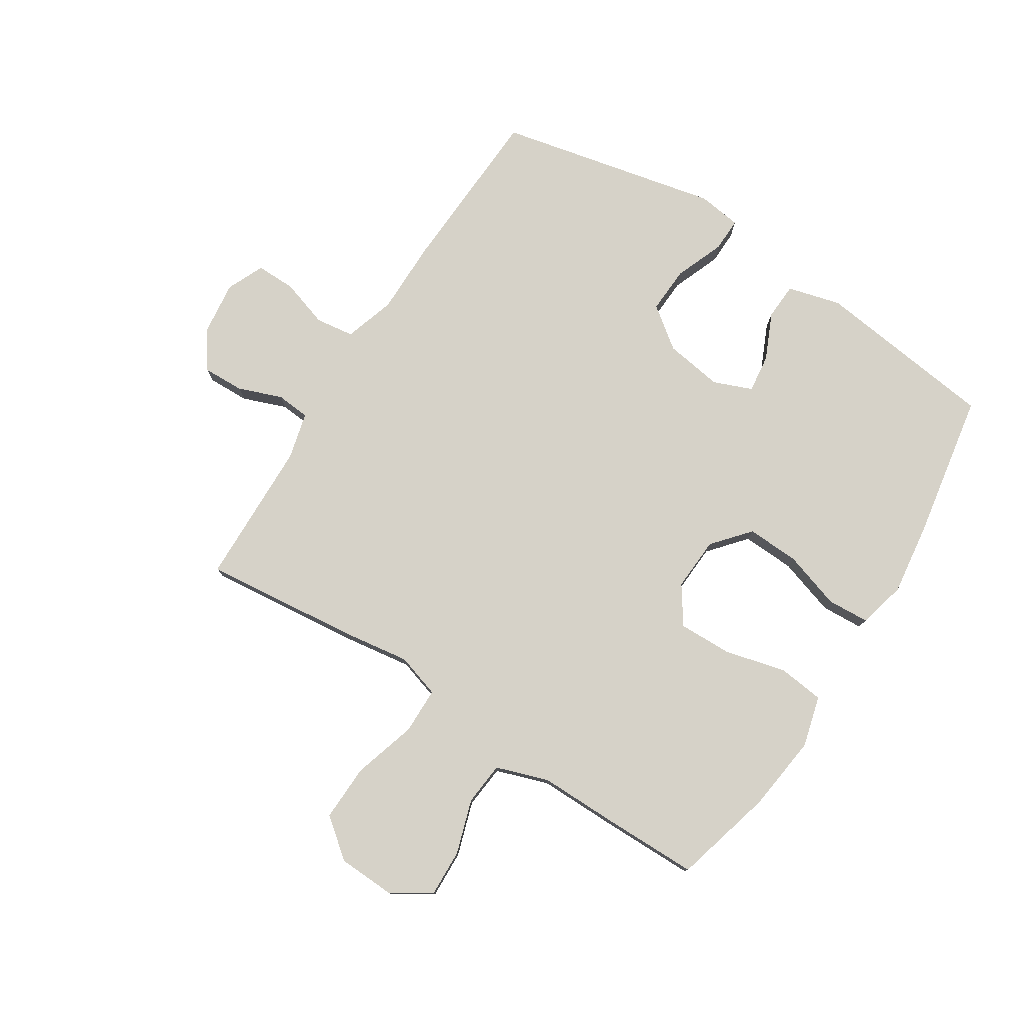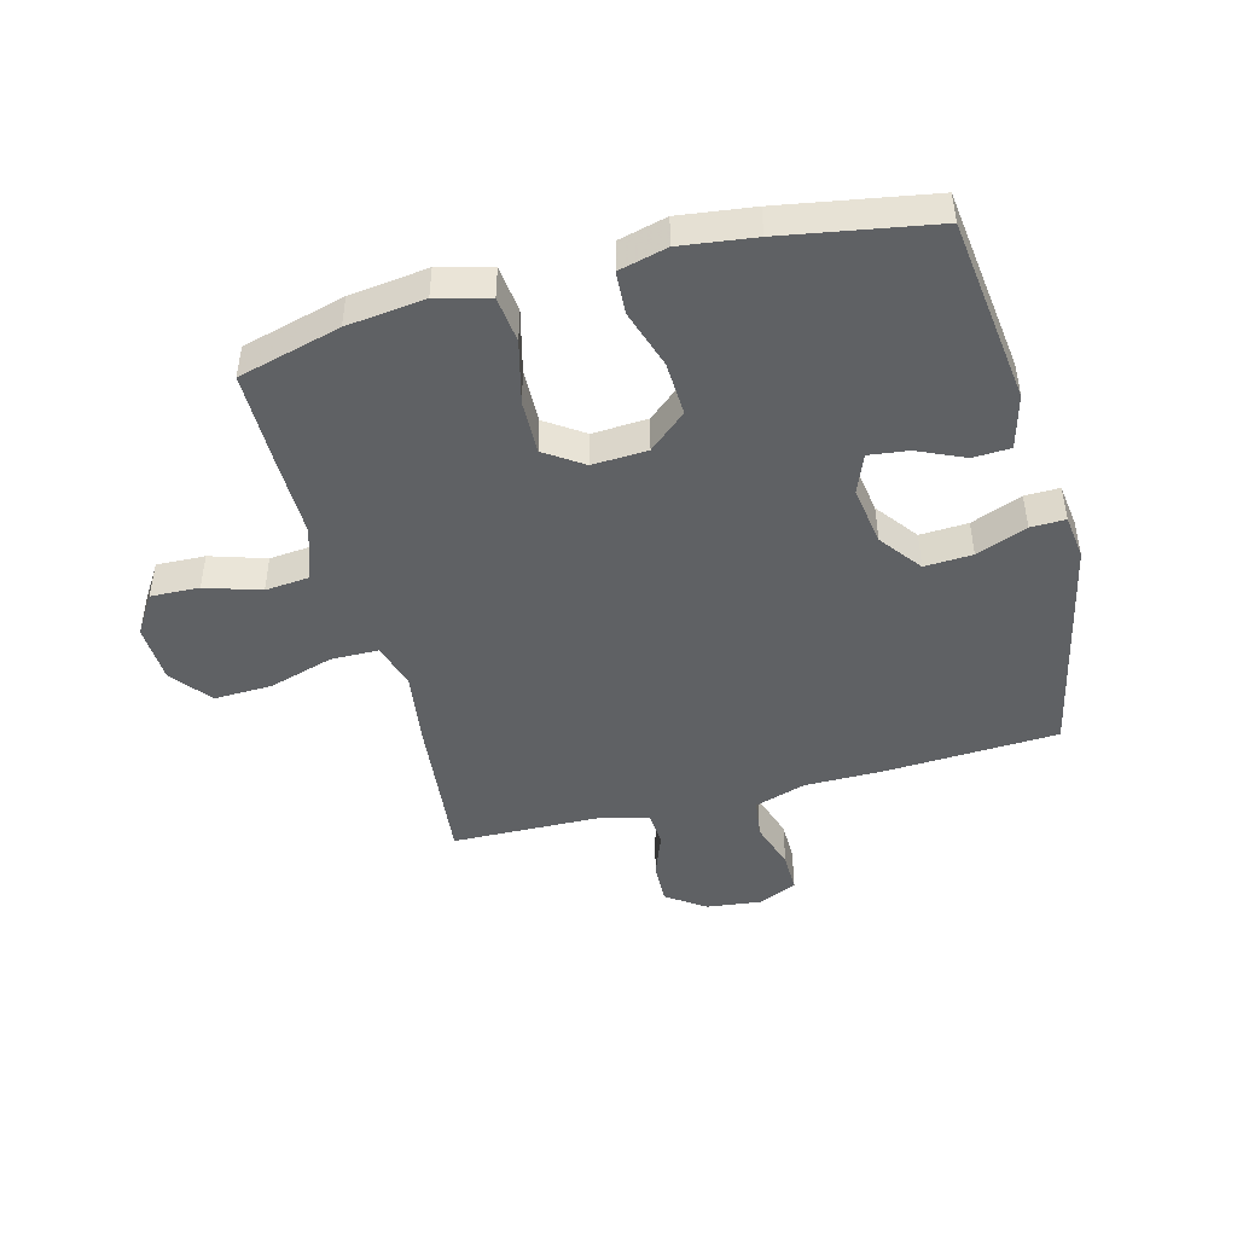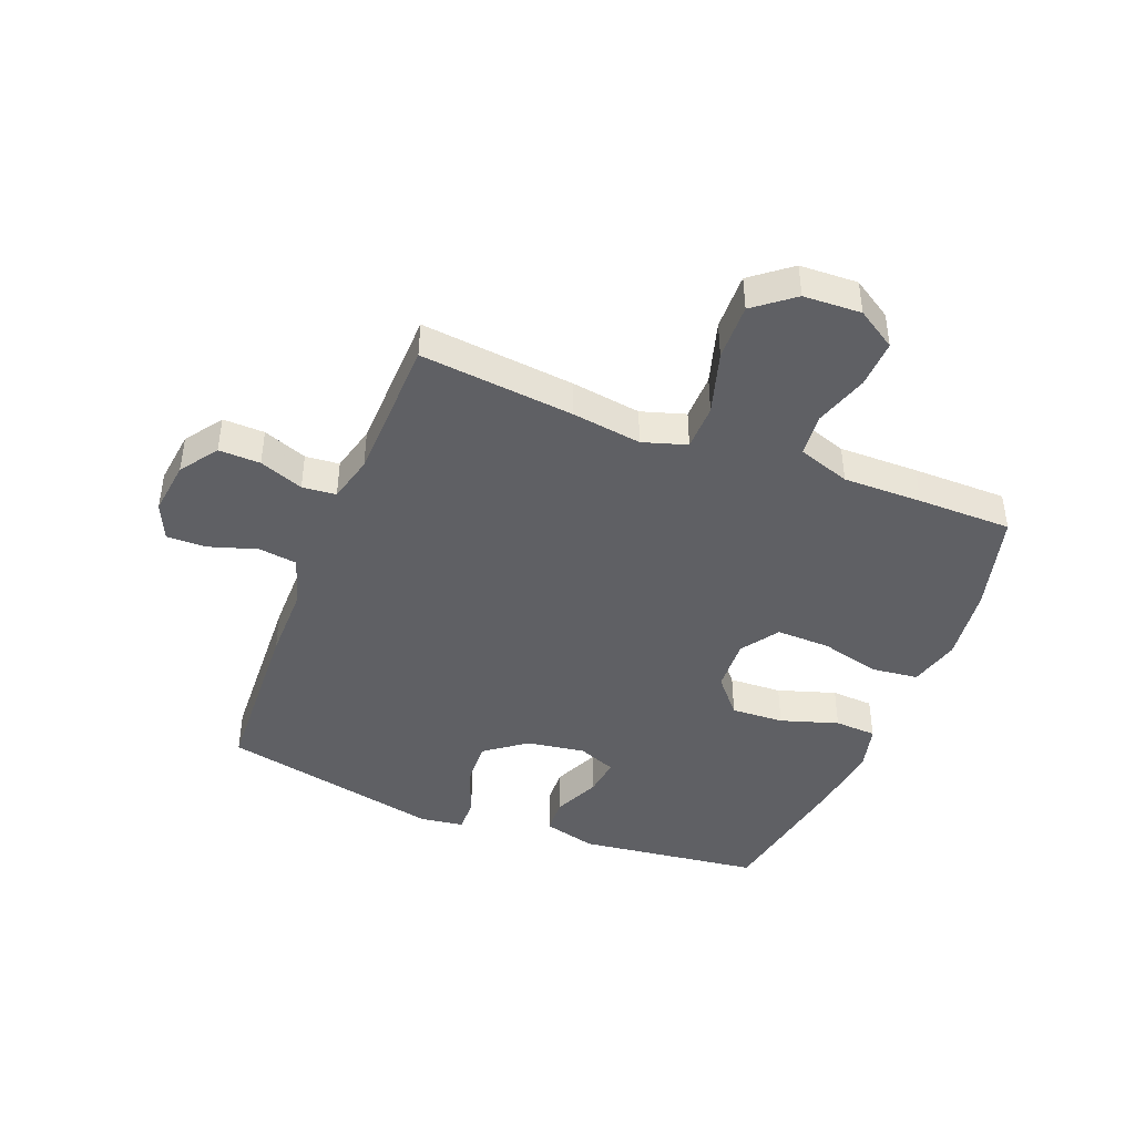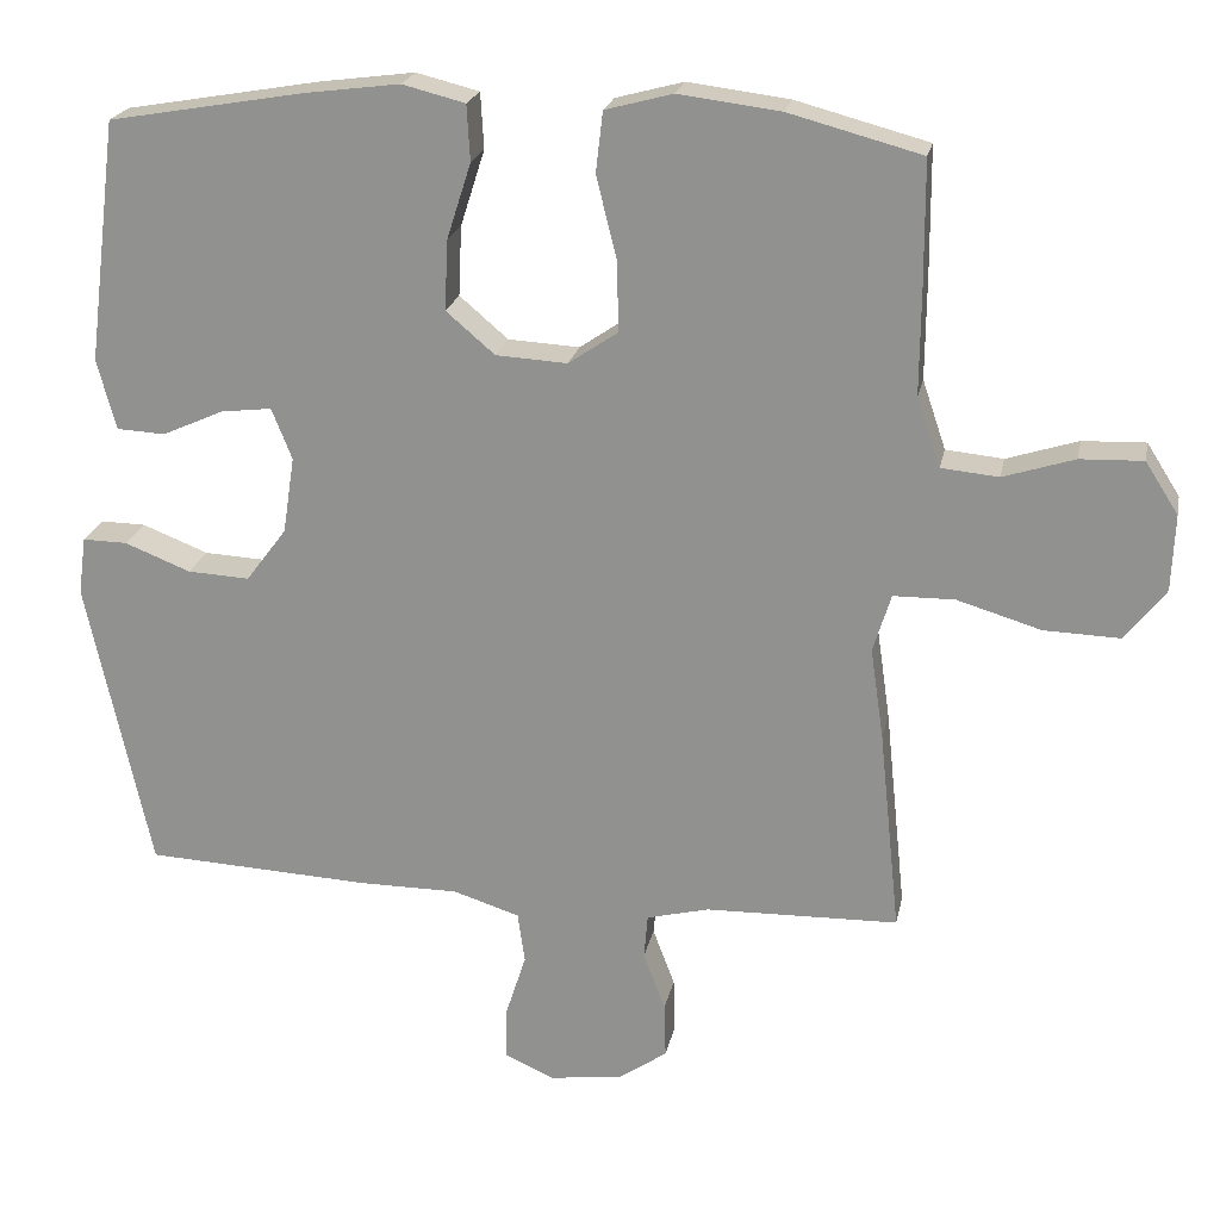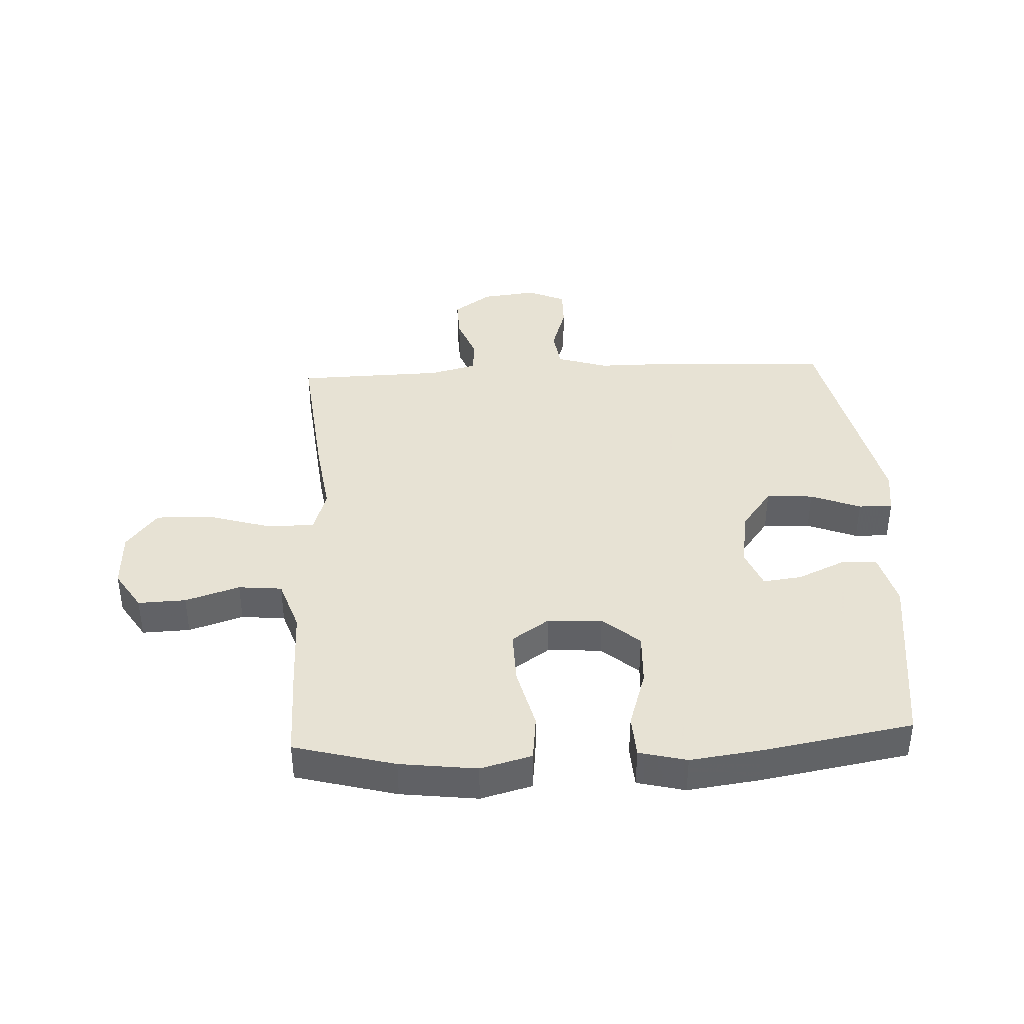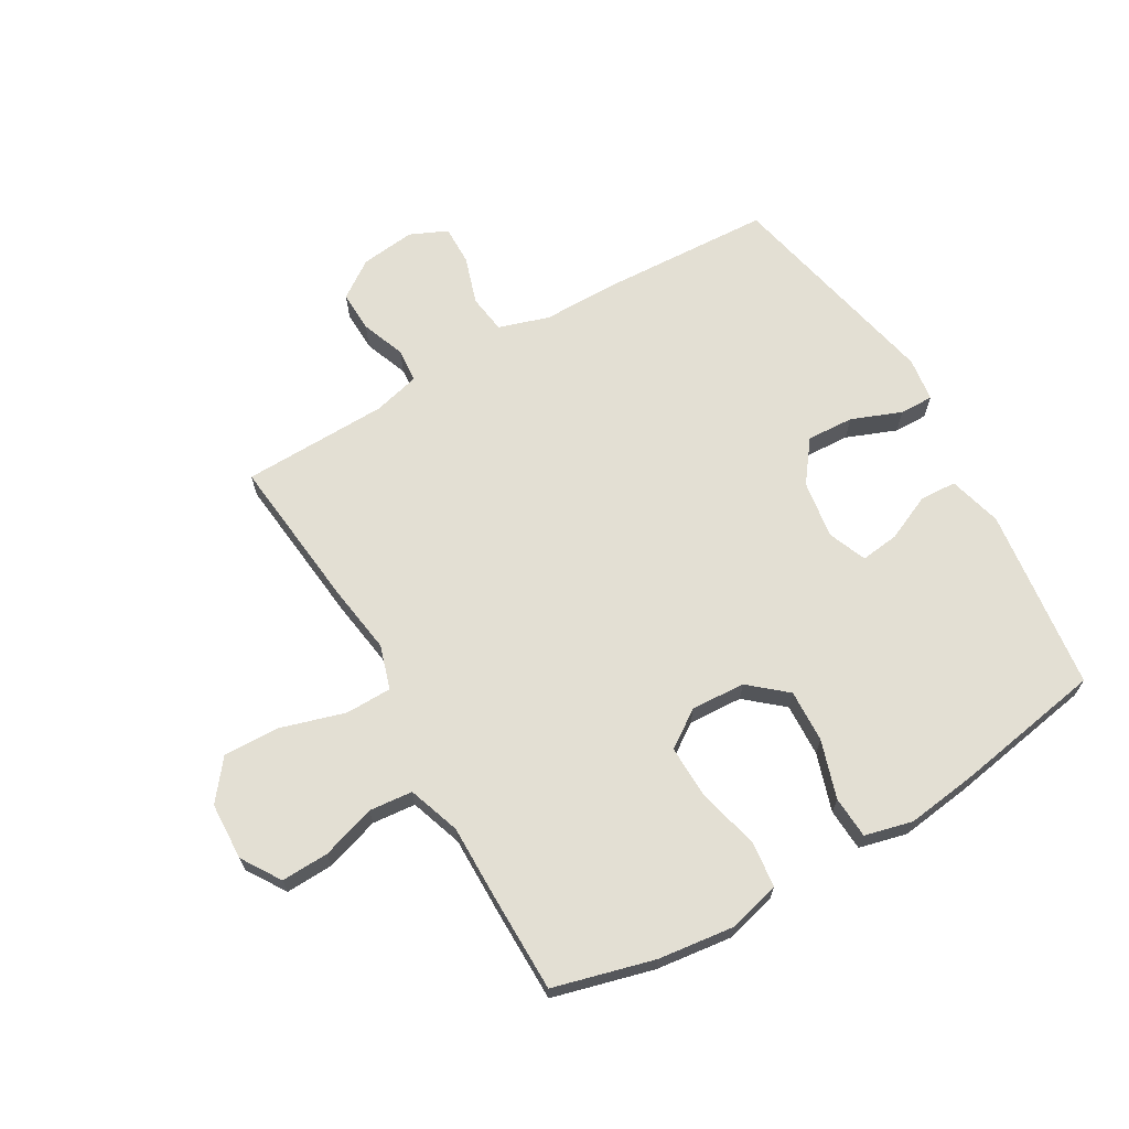
<metadata>
{"format":"obj","ext":"obj","renderer":"f3d","projection":"perspective","resolution":1024,"background":"white","views":[{"elev":77.9,"azim":-57.5,"up":"+Y"},{"elev":-46.2,"azim":14.8,"up":"+Y"},{"elev":-43.3,"azim":-111.5,"up":"+Y"},{"elev":21.7,"azim":-168.7,"up":"+Z"},{"elev":39.7,"azim":-2.8,"up":"+Y"},{"elev":67.0,"azim":-30.1,"up":"+Y"}]}
</metadata>
<code>
v -0.5 0.07 0.5
v -0.331 0.07 0.545
v -0.202 0.07 0.561
v -0.116 0.07 0.538
v -0.107 0.07 0.461
v -0.133 0.07 0.357
v -0.135 0.07 0.267
v -0.072 0.07 0.224
v 0.019 0.07 0.229
v 0.081 0.07 0.282
v 0.077 0.07 0.371
v 0.046 0.07 0.468
v 0.05 0.07 0.539
v 0.13 0.07 0.559
v 0.252 0.07 0.543
v 0.5 0.07 0.5
v 0.539 0.07 0.192
v 0.515 0.07 0.102
v 0.453 0.07 0.099
v 0.375 0.07 0.134
v 0.31 0.07 0.142
v 0.284 0.07 0.077
v 0.299 0.07 -0.021
v 0.351 0.07 -0.09
v 0.43 0.07 -0.086
v 0.514 0.07 -0.053
v 0.571 0.07 -0.052
v 0.581 0.07 -0.126
v 0.5 0.07 -0.5
v 0.212 0.07 -0.514
v 0.085 0.07 -0.514
v 0 0.07 -0.541
v -0.009 0.07 -0.606
v 0.017 0.07 -0.687
v 0.018 0.07 -0.754
v -0.045 0.07 -0.782
v -0.137 0.07 -0.771
v -0.2 0.07 -0.727
v -0.198 0.07 -0.657
v -0.17 0.07 -0.583
v -0.175 0.07 -0.526
v -0.254 0.07 -0.506
v -0.5 0.07 -0.5
v -0.473 0.07 -0.241
v -0.456 0.07 -0.124
v -0.479 0.07 -0.05
v -0.557 0.07 -0.049
v -0.664 0.07 -0.081
v -0.76 0.07 -0.084
v -0.812 0.07 -0.018
v -0.816 0.07 0.079
v -0.774 0.07 0.145
v -0.694 0.07 0.142
v -0.603 0.07 0.113
v -0.53 0.07 0.12
v -0.5 0.07 0.208
v -0.501 0.07 0.341
v -0.5 0 0.5
v -0.331 0 0.545
v -0.202 0 0.561
v -0.116 0 0.538
v -0.107 0 0.461
v -0.133 0 0.357
v -0.135 0 0.267
v -0.072 0 0.224
v 0.019 0 0.229
v 0.081 0 0.282
v 0.077 0 0.371
v 0.046 0 0.468
v 0.05 0 0.539
v 0.13 0 0.559
v 0.252 0 0.543
v 0.5 0 0.5
v 0.539 0 0.192
v 0.515 0 0.102
v 0.453 0 0.099
v 0.375 0 0.134
v 0.31 0 0.142
v 0.284 0 0.077
v 0.299 0 -0.021
v 0.351 0 -0.09
v 0.43 0 -0.086
v 0.514 0 -0.053
v 0.571 0 -0.052
v 0.581 0 -0.126
v 0.5 0 -0.5
v 0.212 0 -0.514
v 0.085 0 -0.514
v 0 0 -0.541
v -0.009 0 -0.606
v 0.017 0 -0.687
v 0.018 0 -0.754
v -0.045 0 -0.782
v -0.137 0 -0.771
v -0.2 0 -0.727
v -0.198 0 -0.657
v -0.17 0 -0.583
v -0.175 0 -0.526
v -0.254 0 -0.506
v -0.5 0 -0.5
v -0.473 0 -0.241
v -0.456 0 -0.124
v -0.479 0 -0.05
v -0.557 0 -0.049
v -0.664 0 -0.081
v -0.76 0 -0.084
v -0.812 0 -0.018
v -0.816 0 0.079
v -0.774 0 0.145
v -0.694 0 0.142
v -0.603 0 0.113
v -0.53 0 0.12
v -0.5 0 0.208
v -0.501 0 0.341
f 56 57 1 2
f 55 56 2 3
f 51 52 53 54
f 51 54 55
f 50 51 55
f 47 48 49 50
f 46 47 50 55
f 45 46 55 3
f 42 43 44 45
f 41 42 45 3
f 37 38 39 40
f 33 34 35 36
f 32 33 36 37
f 28 29 30 31
f 28 31 32
f 25 26 27 28
f 24 25 28 32
f 23 24 32
f 22 23 32 37
f 17 18 19 20
f 17 20 21
f 16 17 21
f 15 16 21
f 11 12 13 14
f 10 11 14 15
f 3 4 5 6
f 3 6 7
f 41 3 7
f 40 41 7 8
f 37 40 8 9
f 22 37 9 10
f 10 15 21 22
f 59 58 114 113
f 60 59 113 112
f 111 110 109 108
f 112 111 108
f 112 108 107
f 107 106 105 104
f 112 107 104 103
f 60 112 103 102
f 102 101 100 99
f 60 102 99 98
f 97 96 95 94
f 93 92 91 90
f 94 93 90 89
f 88 87 86 85
f 89 88 85
f 85 84 83 82
f 89 85 82 81
f 89 81 80
f 94 89 80 79
f 77 76 75 74
f 78 77 74
f 78 74 73
f 78 73 72
f 71 70 69 68
f 72 71 68 67
f 63 62 61 60
f 64 63 60
f 64 60 98
f 65 64 98 97
f 66 65 97 94
f 67 66 94 79
f 79 78 72 67
f 1 58 59 2
f 2 59 60 3
f 3 60 61 4
f 4 61 62 5
f 5 62 63 6
f 6 63 64 7
f 7 64 65 8
f 8 65 66 9
f 9 66 67 10
f 10 67 68 11
f 11 68 69 12
f 12 69 70 13
f 13 70 71 14
f 14 71 72 15
f 15 72 73 16
f 16 73 74 17
f 17 74 75 18
f 18 75 76 19
f 19 76 77 20
f 20 77 78 21
f 21 78 79 22
f 22 79 80 23
f 23 80 81 24
f 24 81 82 25
f 25 82 83 26
f 26 83 84 27
f 27 84 85 28
f 28 85 86 29
f 29 86 87 30
f 30 87 88 31
f 31 88 89 32
f 32 89 90 33
f 33 90 91 34
f 34 91 92 35
f 35 92 93 36
f 36 93 94 37
f 37 94 95 38
f 38 95 96 39
f 39 96 97 40
f 40 97 98 41
f 41 98 99 42
f 42 99 100 43
f 43 100 101 44
f 44 101 102 45
f 45 102 103 46
f 46 103 104 47
f 47 104 105 48
f 48 105 106 49
f 49 106 107 50
f 50 107 108 51
f 51 108 109 52
f 52 109 110 53
f 53 110 111 54
f 54 111 112 55
f 55 112 113 56
f 56 113 114 57
f 57 114 58 1

</code>
